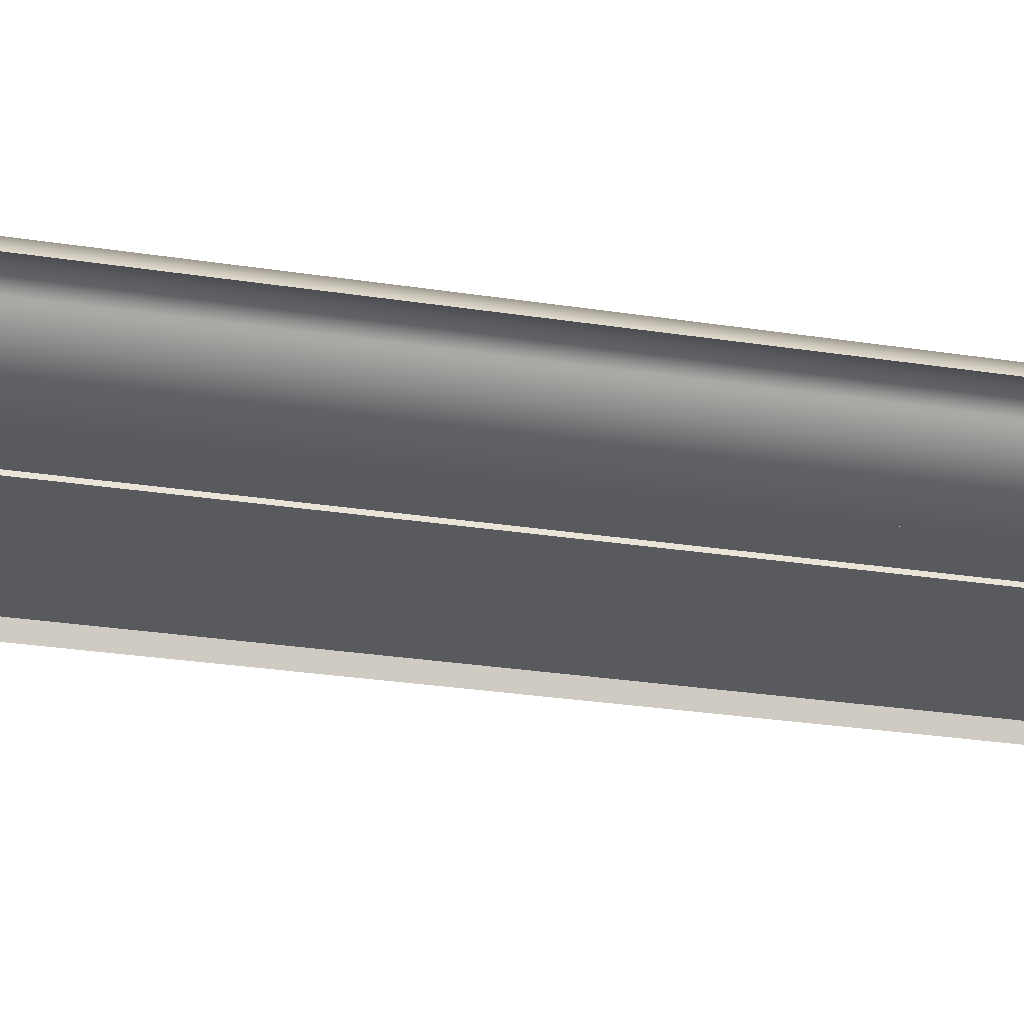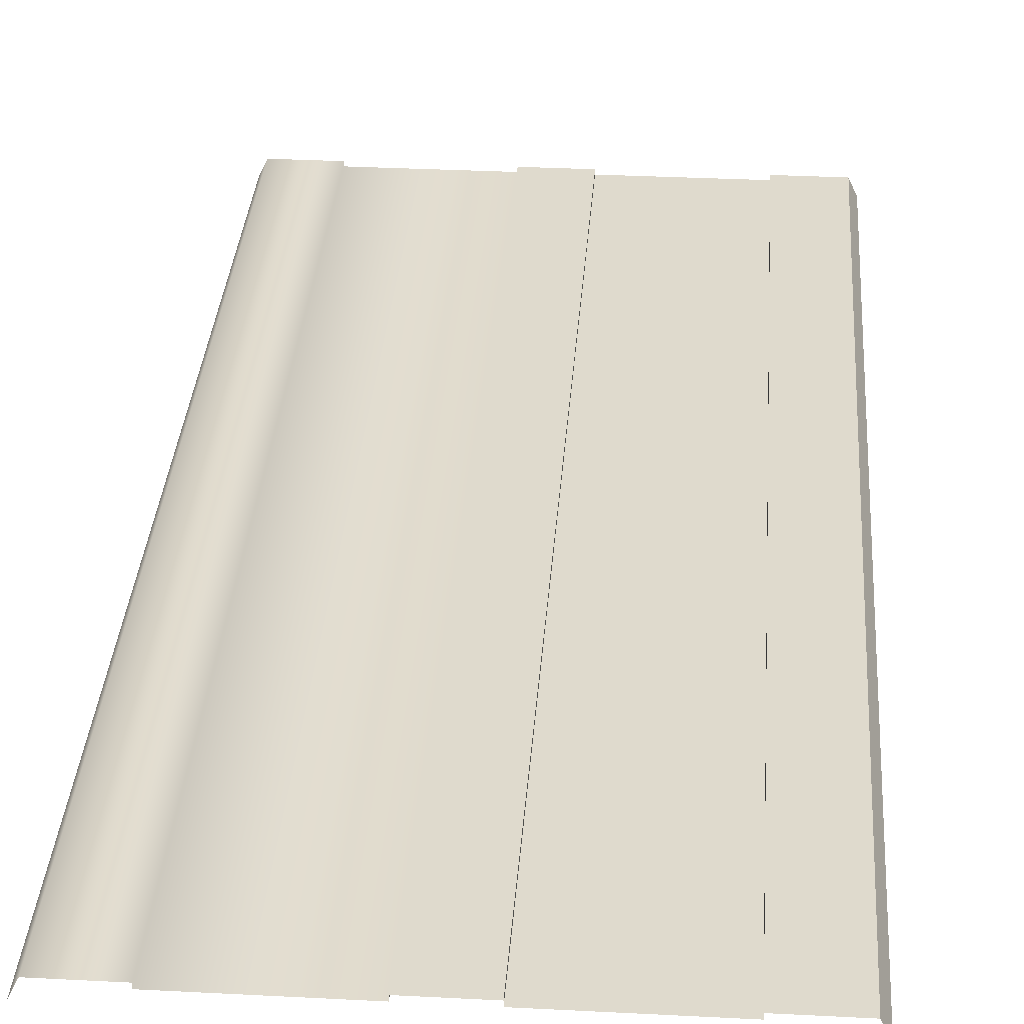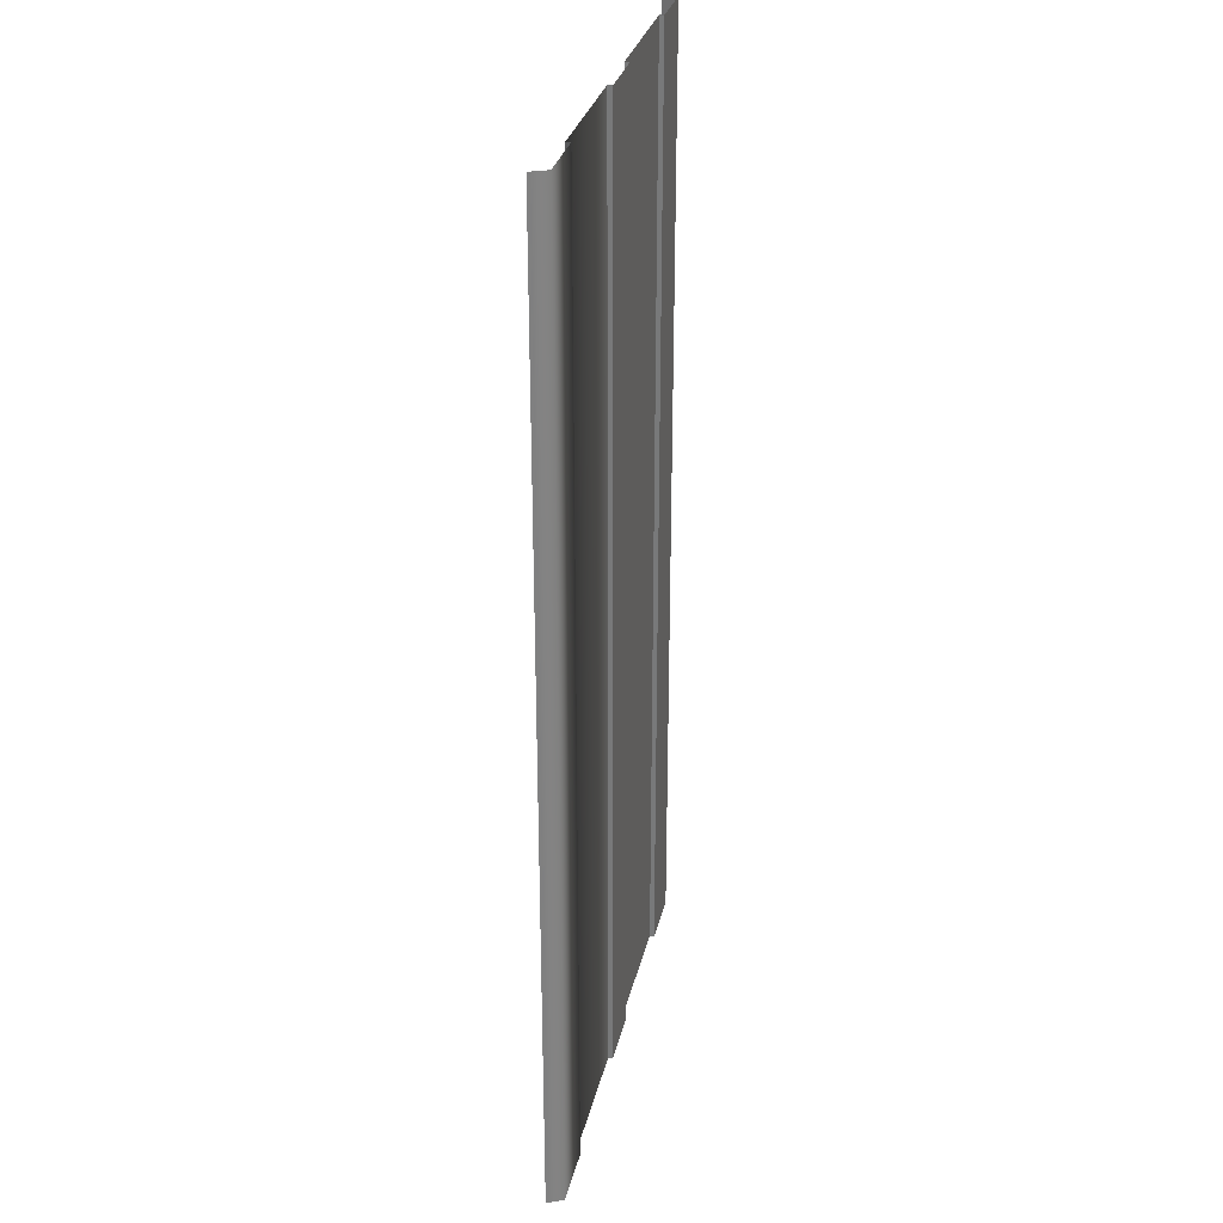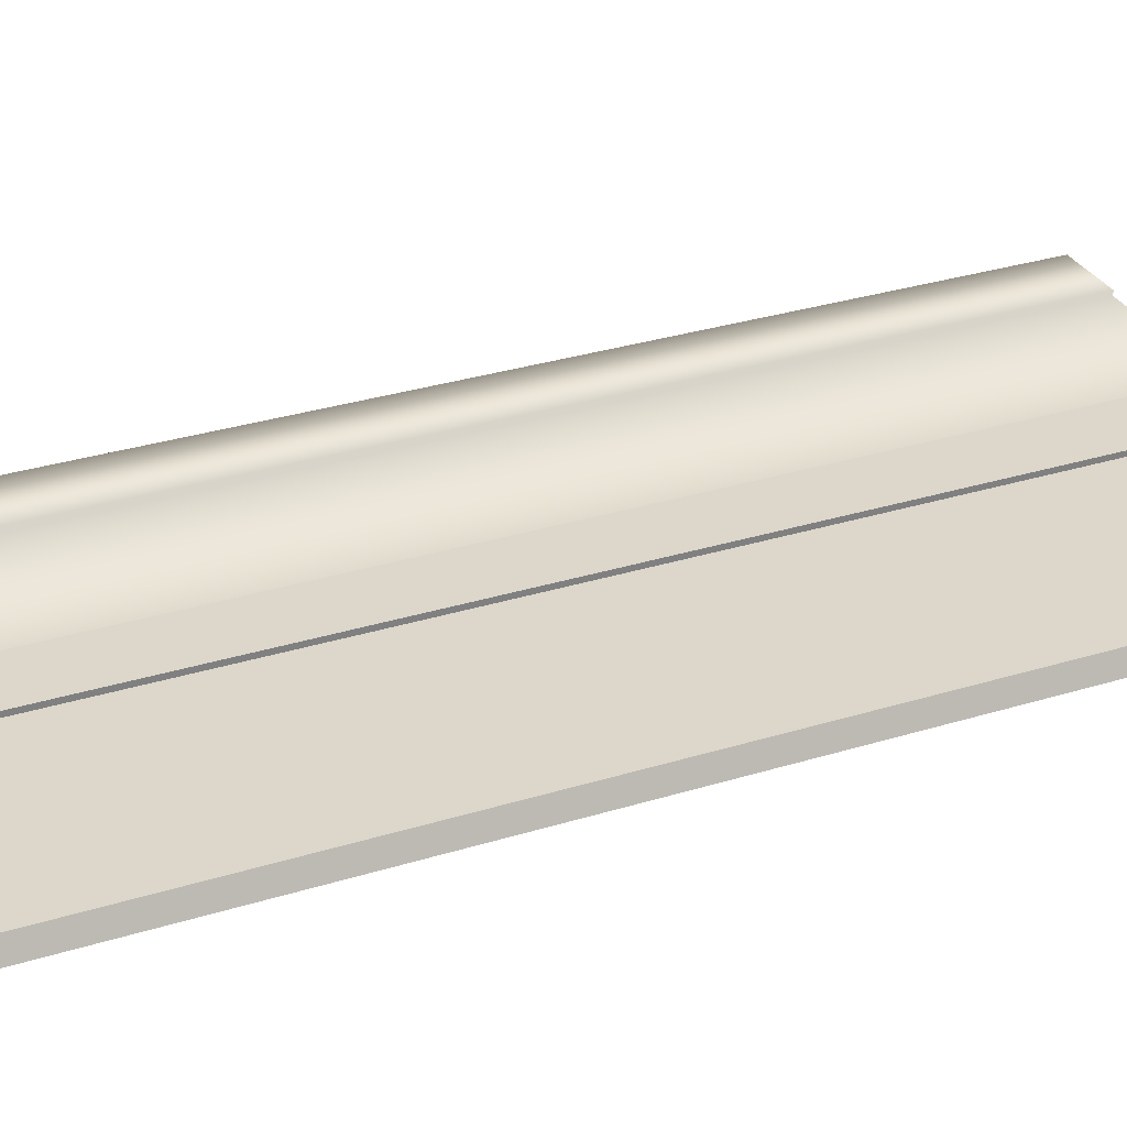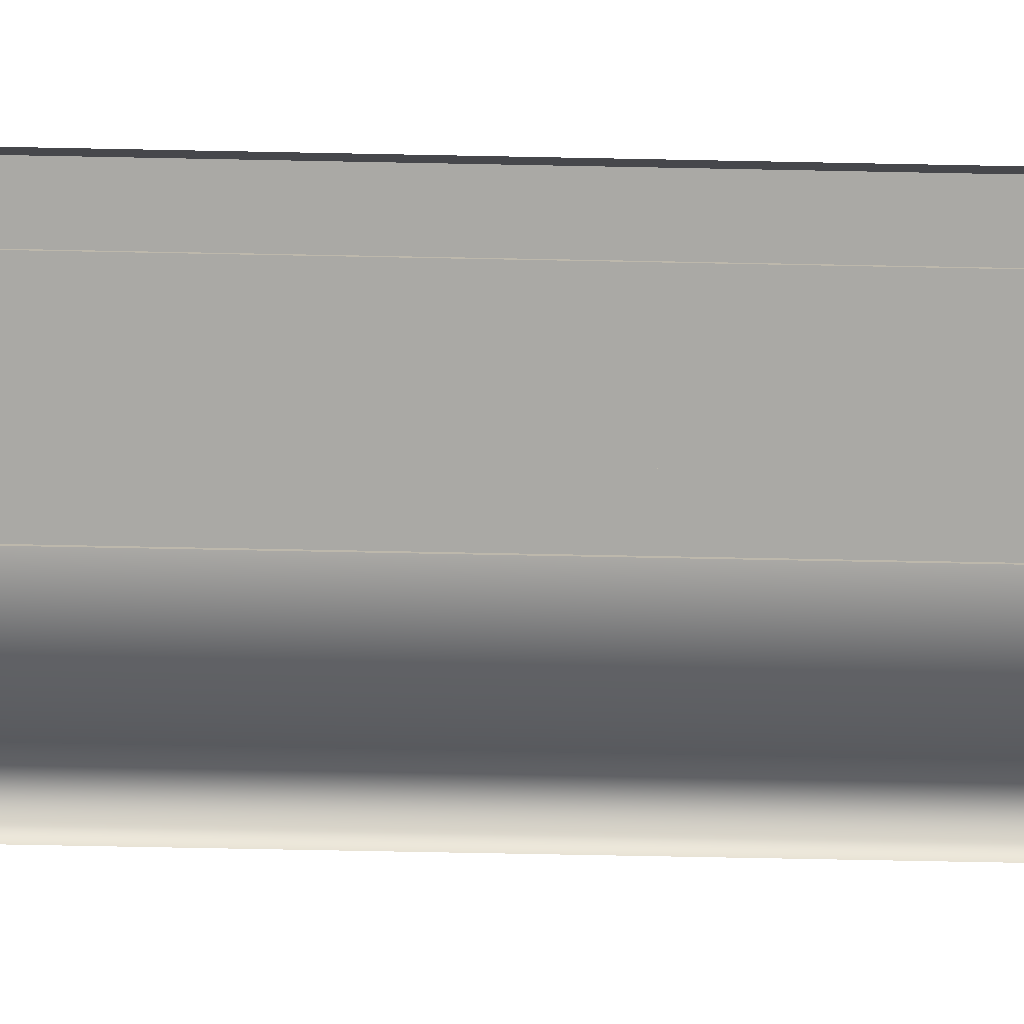
<metadata>
{"format":"obj","ext":"obj","renderer":"f3d","projection":"perspective","resolution":1024,"background":"white","views":[{"elev":-30.9,"azim":77.8,"up":"+Y"},{"elev":32.8,"azim":-175.9,"up":"+Y"},{"elev":30.0,"azim":102.7,"up":"+Z"},{"elev":30.7,"azim":-114.2,"up":"+Y"},{"elev":-75.3,"azim":-91.1,"up":"+Y"}]}
</metadata>
<code>
v  -15 0 -0
v  -11 0 -0
v  -11 0 -2.667
v  -15 0 -2.667
v  -2 -0.3 -0
v  -11 -0.3 0
v  -11 -0.3 2.667
v  -2 -0.3 2.667
v  -15.5 -1.055 -0
v  -15.5 -1.055 2.667
v  -15 0 2.667
v  -11 -0.3 -2.667
v  -15 0 32
v  -11 0 32
v  -11 0 29.33
v  -15 0 29.33
v  -11 0 26.67
v  -15 0 26.67
v  -11 0 24
v  -15 0 24
v  -11 0 21.33
v  -15 0 21.33
v  -11 0 18.67
v  -15 0 18.67
v  -11 0 16
v  -15 0 16
v  -11 0 13.33
v  -15 0 13.33
v  -11 0 10.67
v  -15 0 10.67
v  -11 0 8
v  -15 0 8
v  -11 0 5.333
v  -15 0 5.333
v  -11 0 2.667
v  -11 0 -32
v  -15 0 -32
v  -15 0 -29.33
v  -11 0 -29.33
v  -15 0 -26.67
v  -11 0 -26.67
v  -15 0 -24
v  -11 0 -24
v  -15 0 -21.33
v  -11 0 -21.33
v  -15 0 -18.67
v  -11 0 -18.67
v  -15 0 -16
v  -11 0 -16
v  -15 0 -13.33
v  -11 0 -13.33
v  -15 0 -10.67
v  -11 0 -10.67
v  -15 0 -8
v  -11 0 -8
v  -15 0 -5.333
v  -11 0 -5.333
v  -2 -0.3 -32
v  -11 -0.3 -32
v  -11 -0.3 -29.33
v  -2 -0.3 -29.33
v  -11 -0.3 -26.67
v  -2 -0.3 -26.67
v  -11 -0.3 -24
v  -2 -0.3 -24
v  -11 -0.3 -21.33
v  -2 -0.3 -21.33
v  -11 -0.3 -18.67
v  -2 -0.3 -18.67
v  -11 -0.3 -16
v  -2 -0.3 -16
v  -11 -0.3 -13.33
v  -2 -0.3 -13.33
v  -11 -0.3 -10.67
v  -2 -0.3 -10.67
v  -11 -0.3 -8
v  -2 -0.3 -8
v  -11 -0.3 -5.333
v  -2 -0.3 -5.333
v  -2 -0.3 -2.667
v  -11 -0.3 32
v  -2 -0.3 32
v  -2 -0.3 29.33
v  -11 -0.3 29.33
v  -2 -0.3 26.67
v  -11 -0.3 26.67
v  -2 -0.3 24
v  -11 -0.3 24
v  -2 -0.3 21.33
v  -11 -0.3 21.33
v  -2 -0.3 18.67
v  -11 -0.3 18.67
v  -2 -0.3 16
v  -11 -0.3 16
v  -2 -0.3 13.33
v  -11 -0.3 13.33
v  -2 -0.3 10.67
v  -11 -0.3 10.67
v  -2 -0.3 8
v  -11 -0.3 8
v  -2 -0.3 5.333
v  -11 -0.3 5.333
v  -15.5 -1.055 -32
v  -15.5 -1.055 -29.33
v  -15.5 -1.055 -26.67
v  -15.5 -1.055 -24
v  -15.5 -1.055 -21.33
v  -15.5 -1.055 -18.67
v  -15.5 -1.055 -16
v  -15.5 -1.055 -13.33
v  -15.5 -1.055 -10.67
v  -15.5 -1.055 -8
v  -15.5 -1.055 -5.333
v  -15.5 -1.055 -2.667
v  -15.5 -1.055 32
v  -15.5 -1.055 29.33
v  -15.5 -1.055 26.67
v  -15.5 -1.055 24
v  -15.5 -1.055 21.33
v  -15.5 -1.055 18.67
v  -15.5 -1.055 16
v  -15.5 -1.055 13.33
v  -15.5 -1.055 10.67
v  -15.5 -1.055 8
v  -15.5 -1.055 5.333
v  11 0 -0
v  15 0 -0
v  15 0 -2.667
v  11 0 -2.667
v  2 -0.3 -0
v  11 -0.3 -0
v  11 -0.3 -2.667
v  2 -0.3 -2.667
v  15.5 -1.055 -0
v  15 0 2.667
v  15.5 -1.055 2.667
v  11 -0.3 2.667
v  11 0 2.667
v  11 0 32
v  15 0 32
v  15 0 29.33
v  11 0 29.33
v  15 0 26.67
v  11 0 26.67
v  15 0 24
v  11 0 24
v  15 0 21.33
v  11 0 21.33
v  15 0 18.67
v  11 0 18.67
v  15 0 16
v  11 0 16
v  15 0 13.33
v  11 0 13.33
v  15 0 10.67
v  11 0 10.67
v  15 0 8
v  11 0 8
v  15 0 5.333
v  11 0 5.333
v  15 0 -32
v  11 0 -32
v  11 0 -29.33
v  15 0 -29.33
v  11 0 -26.67
v  15 0 -26.67
v  11 0 -24
v  15 0 -24
v  11 0 -21.33
v  15 0 -21.33
v  11 0 -18.67
v  15 0 -18.67
v  11 0 -16
v  15 0 -16
v  11 0 -13.33
v  15 0 -13.33
v  11 0 -10.67
v  15 0 -10.67
v  11 0 -8
v  15 0 -8
v  11 0 -5.333
v  15 0 -5.333
v  2 -0.3 32
v  11 -0.3 32
v  11 -0.3 29.33
v  2 -0.3 29.33
v  11 -0.3 26.67
v  2 -0.3 26.67
v  11 -0.3 24
v  2 -0.3 24
v  11 -0.3 21.33
v  2 -0.3 21.33
v  11 -0.3 18.67
v  2 -0.3 18.67
v  11 -0.3 16
v  2 -0.3 16
v  11 -0.3 13.33
v  2 -0.3 13.33
v  11 -0.3 10.67
v  2 -0.3 10.67
v  11 -0.3 8
v  2 -0.3 8
v  11 -0.3 5.333
v  2 -0.3 5.333
v  2 -0.3 2.667
v  11 -0.3 -32
v  2 -0.3 -32
v  2 -0.3 -29.33
v  11 -0.3 -29.33
v  2 -0.3 -26.67
v  11 -0.3 -26.67
v  2 -0.3 -24
v  11 -0.3 -24
v  2 -0.3 -21.33
v  11 -0.3 -21.33
v  2 -0.3 -18.67
v  11 -0.3 -18.67
v  2 -0.3 -16
v  11 -0.3 -16
v  2 -0.3 -13.33
v  11 -0.3 -13.33
v  2 -0.3 -10.67
v  11 -0.3 -10.67
v  2 -0.3 -8
v  11 -0.3 -8
v  2 -0.3 -5.333
v  11 -0.3 -5.333
v  15.5 -1.055 -32
v  15.5 -1.055 -29.33
v  15.5 -1.055 -26.67
v  15.5 -1.055 -24
v  15.5 -1.055 -21.33
v  15.5 -1.055 -18.67
v  15.5 -1.055 -16
v  15.5 -1.055 -13.33
v  15.5 -1.055 -10.67
v  15.5 -1.055 -8
v  15.5 -1.055 -5.333
v  15.5 -1.055 -2.667
v  15.5 -1.055 32
v  15.5 -1.055 29.33
v  15.5 -1.055 26.67
v  15.5 -1.055 24
v  15.5 -1.055 21.33
v  15.5 -1.055 18.67
v  15.5 -1.055 16
v  15.5 -1.055 13.33
v  15.5 -1.055 10.67
v  15.5 -1.055 8
v  15.5 -1.055 5.333
v  2 0 32
v  2 0 29.33
v  -2 0 32
v  2 0 26.67
v  2 0 24
v  -2 0 26.67
v  -2 0 29.33
v  2 0 8
v  2 0 5.333
v  -2 0 8
v  2 0 10.67
v  -2 0 10.67
v  2 0 13.33
v  -2 0 13.33
v  2 0 16
v  -2 0 16
v  2 0 18.67
v  -2 0 18.67
v  2 0 21.33
v  -2 0 21.33
v  -2 0 24
v  2 0 -29.33
v  2 0 -32
v  -2 0 -29.33
v  2 0 -26.67
v  -2 0 -26.67
v  2 0 -24
v  -2 0 -24
v  2 0 -21.33
v  -2 0 -21.33
v  2 0 -18.67
v  -2 0 -18.67
v  2 0 -16
v  -2 0 -16
v  2 0 -13.33
v  -2 0 -13.33
v  2 0 -10.67
v  -2 0 -10.67
v  2 0 -8
v  -2 0 -8
v  2 0 -5.333
v  -2 0 -5.333
v  2 0 -2.667
v  -2 0 -2.667
v  2 0 -0
v  -2 0 -0
v  2 0 2.667
v  -2 0 2.667
v  -2 0 5.333
v  -2 0 -32
g Plane001
f 1 2 3
f 3 4 1
f 5 6 7
f 7 8 5
f 1 9 10
f 10 11 1
f 2 6 12
f 12 3 2
f 13 14 15
f 15 16 13
f 16 15 17
f 17 18 16
f 18 17 19
f 19 20 18
f 20 19 21
f 21 22 20
f 22 21 23
f 23 24 22
f 24 23 25
f 25 26 24
f 26 25 27
f 27 28 26
f 28 27 29
f 29 30 28
f 30 29 31
f 31 32 30
f 32 31 33
f 33 34 32
f 34 33 35
f 35 11 34
f 11 35 2
f 2 1 11
f 36 37 38
f 38 39 36
f 39 38 40
f 40 41 39
f 41 40 42
f 42 43 41
f 43 42 44
f 44 45 43
f 45 44 46
f 46 47 45
f 47 46 48
f 48 49 47
f 49 48 50
f 50 51 49
f 51 50 52
f 52 53 51
f 53 52 54
f 54 55 53
f 55 54 56
f 56 57 55
f 57 56 4
f 4 3 57
f 58 59 60
f 60 61 58
f 61 60 62
f 62 63 61
f 63 62 64
f 64 65 63
f 65 64 66
f 66 67 65
f 67 66 68
f 68 69 67
f 69 68 70
f 70 71 69
f 71 70 72
f 72 73 71
f 73 72 74
f 74 75 73
f 75 74 76
f 76 77 75
f 77 76 78
f 78 79 77
f 79 78 12
f 12 80 79
f 80 12 6
f 6 5 80
f 81 82 83
f 83 84 81
f 84 83 85
f 85 86 84
f 86 85 87
f 87 88 86
f 88 87 89
f 89 90 88
f 90 89 91
f 91 92 90
f 92 91 93
f 93 94 92
f 94 93 95
f 95 96 94
f 96 95 97
f 97 98 96
f 98 97 99
f 99 100 98
f 100 99 101
f 101 102 100
f 102 101 8
f 8 7 102
f 37 103 104
f 104 38 37
f 38 104 105
f 105 40 38
f 40 105 106
f 106 42 40
f 42 106 107
f 107 44 42
f 44 107 108
f 108 46 44
f 46 108 109
f 109 48 46
f 48 109 110
f 110 50 48
f 50 110 111
f 111 52 50
f 52 111 112
f 112 54 52
f 54 112 113
f 113 56 54
f 56 113 114
f 114 4 56
f 4 114 9
f 9 1 4
f 115 13 16
f 16 116 115
f 116 16 18
f 18 117 116
f 117 18 20
f 20 118 117
f 118 20 22
f 22 119 118
f 119 22 24
f 24 120 119
f 120 24 26
f 26 121 120
f 121 26 28
f 28 122 121
f 122 28 30
f 30 123 122
f 123 30 32
f 32 124 123
f 124 32 34
f 34 125 124
f 125 34 11
f 11 10 125
f 14 81 84
f 84 15 14
f 15 84 86
f 86 17 15
f 17 86 88
f 88 19 17
f 19 88 90
f 90 21 19
f 21 90 92
f 92 23 21
f 23 92 94
f 94 25 23
f 25 94 96
f 96 27 25
f 27 96 98
f 98 29 27
f 29 98 100
f 100 31 29
f 31 100 102
f 102 33 31
f 33 102 7
f 7 35 33
f 35 7 6
f 6 2 35
f 59 36 39
f 39 60 59
f 60 39 41
f 41 62 60
f 62 41 43
f 43 64 62
f 64 43 45
f 45 66 64
f 66 45 47
f 47 68 66
f 68 47 49
f 49 70 68
f 70 49 51
f 51 72 70
f 72 51 53
f 53 74 72
f 74 53 55
f 55 76 74
f 76 55 57
f 57 78 76
f 78 57 3
f 3 12 78
f 126 127 128
f 128 129 126
f 130 131 132
f 132 133 130
f 134 127 135
f 135 136 134
f 126 131 137
f 137 138 126
f 139 140 141
f 141 142 139
f 142 141 143
f 143 144 142
f 144 143 145
f 145 146 144
f 146 145 147
f 147 148 146
f 148 147 149
f 149 150 148
f 150 149 151
f 151 152 150
f 152 151 153
f 153 154 152
f 154 153 155
f 155 156 154
f 156 155 157
f 157 158 156
f 158 157 159
f 159 160 158
f 160 159 135
f 135 138 160
f 138 135 127
f 127 126 138
f 161 162 163
f 163 164 161
f 164 163 165
f 165 166 164
f 166 165 167
f 167 168 166
f 168 167 169
f 169 170 168
f 170 169 171
f 171 172 170
f 172 171 173
f 173 174 172
f 174 173 175
f 175 176 174
f 176 175 177
f 177 178 176
f 178 177 179
f 179 180 178
f 180 179 181
f 181 182 180
f 182 181 129
f 129 128 182
f 183 184 185
f 185 186 183
f 186 185 187
f 187 188 186
f 188 187 189
f 189 190 188
f 190 189 191
f 191 192 190
f 192 191 193
f 193 194 192
f 194 193 195
f 195 196 194
f 196 195 197
f 197 198 196
f 198 197 199
f 199 200 198
f 200 199 201
f 201 202 200
f 202 201 203
f 203 204 202
f 204 203 137
f 137 205 204
f 205 137 131
f 131 130 205
f 206 207 208
f 208 209 206
f 209 208 210
f 210 211 209
f 211 210 212
f 212 213 211
f 213 212 214
f 214 215 213
f 215 214 216
f 216 217 215
f 217 216 218
f 218 219 217
f 219 218 220
f 220 221 219
f 221 220 222
f 222 223 221
f 223 222 224
f 224 225 223
f 225 224 226
f 226 227 225
f 227 226 133
f 133 132 227
f 228 161 164
f 164 229 228
f 229 164 166
f 166 230 229
f 230 166 168
f 168 231 230
f 231 168 170
f 170 232 231
f 232 170 172
f 172 233 232
f 233 172 174
f 174 234 233
f 234 174 176
f 176 235 234
f 235 176 178
f 178 236 235
f 236 178 180
f 180 237 236
f 237 180 182
f 182 238 237
f 238 182 128
f 128 239 238
f 239 128 127
f 127 134 239
f 140 240 241
f 241 141 140
f 141 241 242
f 242 143 141
f 143 242 243
f 243 145 143
f 145 243 244
f 244 147 145
f 147 244 245
f 245 149 147
f 149 245 246
f 246 151 149
f 151 246 247
f 247 153 151
f 153 247 248
f 248 155 153
f 155 248 249
f 249 157 155
f 157 249 250
f 250 159 157
f 159 250 136
f 136 135 159
f 162 206 209
f 209 163 162
f 163 209 211
f 211 165 163
f 165 211 213
f 213 167 165
f 167 213 215
f 215 169 167
f 169 215 217
f 217 171 169
f 171 217 219
f 219 173 171
f 173 219 221
f 221 175 173
f 175 221 223
f 223 177 175
f 177 223 225
f 225 179 177
f 179 225 227
f 227 181 179
f 181 227 132
f 132 129 181
f 129 132 131
f 131 126 129
f 184 139 142
f 142 185 184
f 185 142 144
f 144 187 185
f 187 144 146
f 146 189 187
f 189 146 148
f 148 191 189
f 191 148 150
f 150 193 191
f 193 150 152
f 152 195 193
f 195 152 154
f 154 197 195
f 197 154 156
f 156 199 197
f 199 156 158
f 158 201 199
f 201 158 160
f 160 203 201
f 203 160 138
f 138 137 203
f 251 252 253
f 254 255 256
f 252 254 257
f 258 259 260
f 261 258 262
f 263 261 264
f 265 263 266
f 267 265 268
f 269 267 270
f 255 269 271
f 272 273 274
f 275 272 276
f 277 275 278
f 279 277 280
f 281 279 282
f 283 281 284
f 285 283 286
f 287 285 288
f 289 287 290
f 291 289 292
f 293 291 294
f 295 293 296
f 297 295 298
f 259 297 299
f 5 298 296
f 8 299 298
f 101 260 299
f 99 262 260
f 97 264 262
f 95 266 264
f 93 268 266
f 91 270 268
f 89 271 270
f 87 256 271
f 85 257 256
f 83 253 257
f 183 252 251
f 186 254 252
f 188 255 254
f 190 269 255
f 192 267 269
f 194 265 267
f 196 263 265
f 198 261 263
f 200 258 261
f 202 259 258
f 204 297 259
f 205 295 297
f 130 293 295
f 133 291 293
f 226 289 291
f 224 287 289
f 222 285 287
f 220 283 285
f 218 281 283
f 216 279 281
f 214 277 279
f 212 275 277
f 210 272 275
f 208 273 272
f 58 274 300
f 61 276 274
f 63 278 276
f 65 280 278
f 67 282 280
f 69 284 282
f 71 286 284
f 73 288 286
f 75 290 288
f 77 292 290
f 79 294 292
f 80 296 294
f 252 257 253
f 255 271 256
f 254 256 257
f 259 299 260
f 258 260 262
f 261 262 264
f 263 264 266
f 265 266 268
f 267 268 270
f 269 270 271
f 273 300 274
f 272 274 276
f 275 276 278
f 277 278 280
f 279 280 282
f 281 282 284
f 283 284 286
f 285 286 288
f 287 288 290
f 289 290 292
f 291 292 294
f 293 294 296
f 295 296 298
f 297 298 299
f 5 8 298
f 8 101 299
f 101 99 260
f 99 97 262
f 97 95 264
f 95 93 266
f 93 91 268
f 91 89 270
f 89 87 271
f 87 85 256
f 85 83 257
f 83 82 253
f 183 186 252
f 186 188 254
f 188 190 255
f 190 192 269
f 192 194 267
f 194 196 265
f 196 198 263
f 198 200 261
f 200 202 258
f 202 204 259
f 204 205 297
f 205 130 295
f 130 133 293
f 133 226 291
f 226 224 289
f 224 222 287
f 222 220 285
f 220 218 283
f 218 216 281
f 216 214 279
f 214 212 277
f 212 210 275
f 210 208 272
f 208 207 273
f 58 61 274
f 61 63 276
f 63 65 278
f 65 67 280
f 67 69 282
f 69 71 284
f 71 73 286
f 73 75 288
f 75 77 290
f 77 79 292
f 79 80 294
f 80 5 296

</code>
